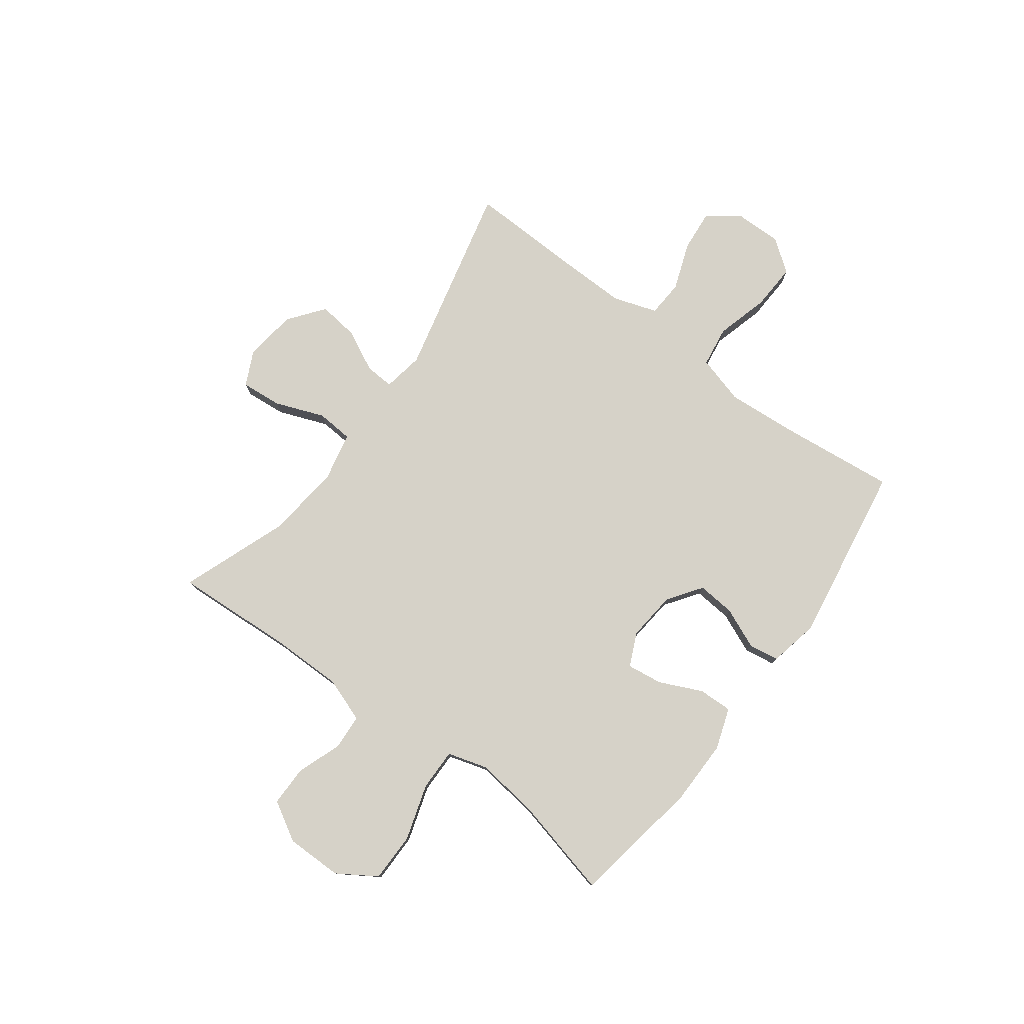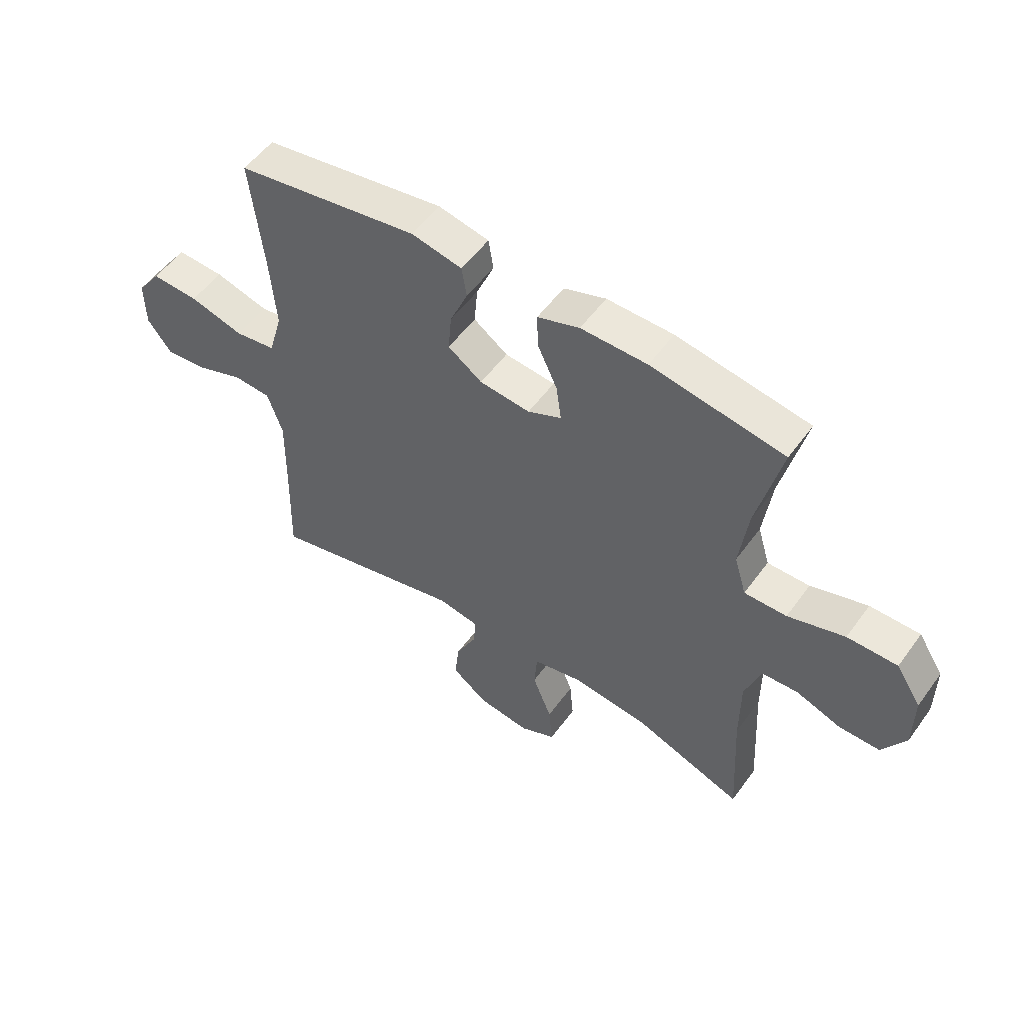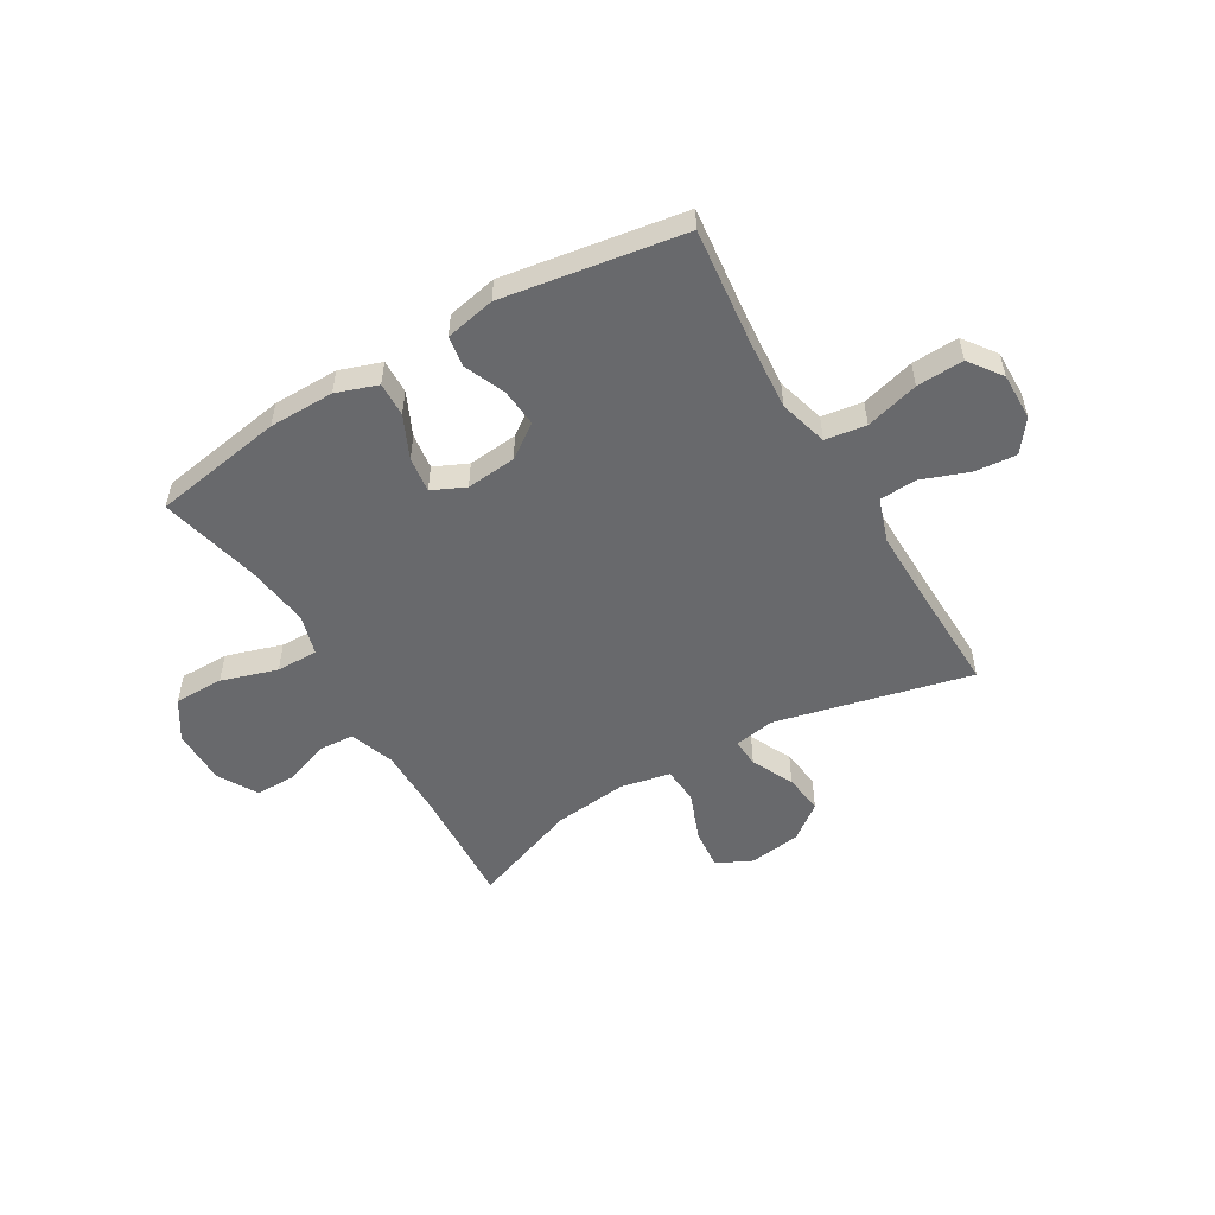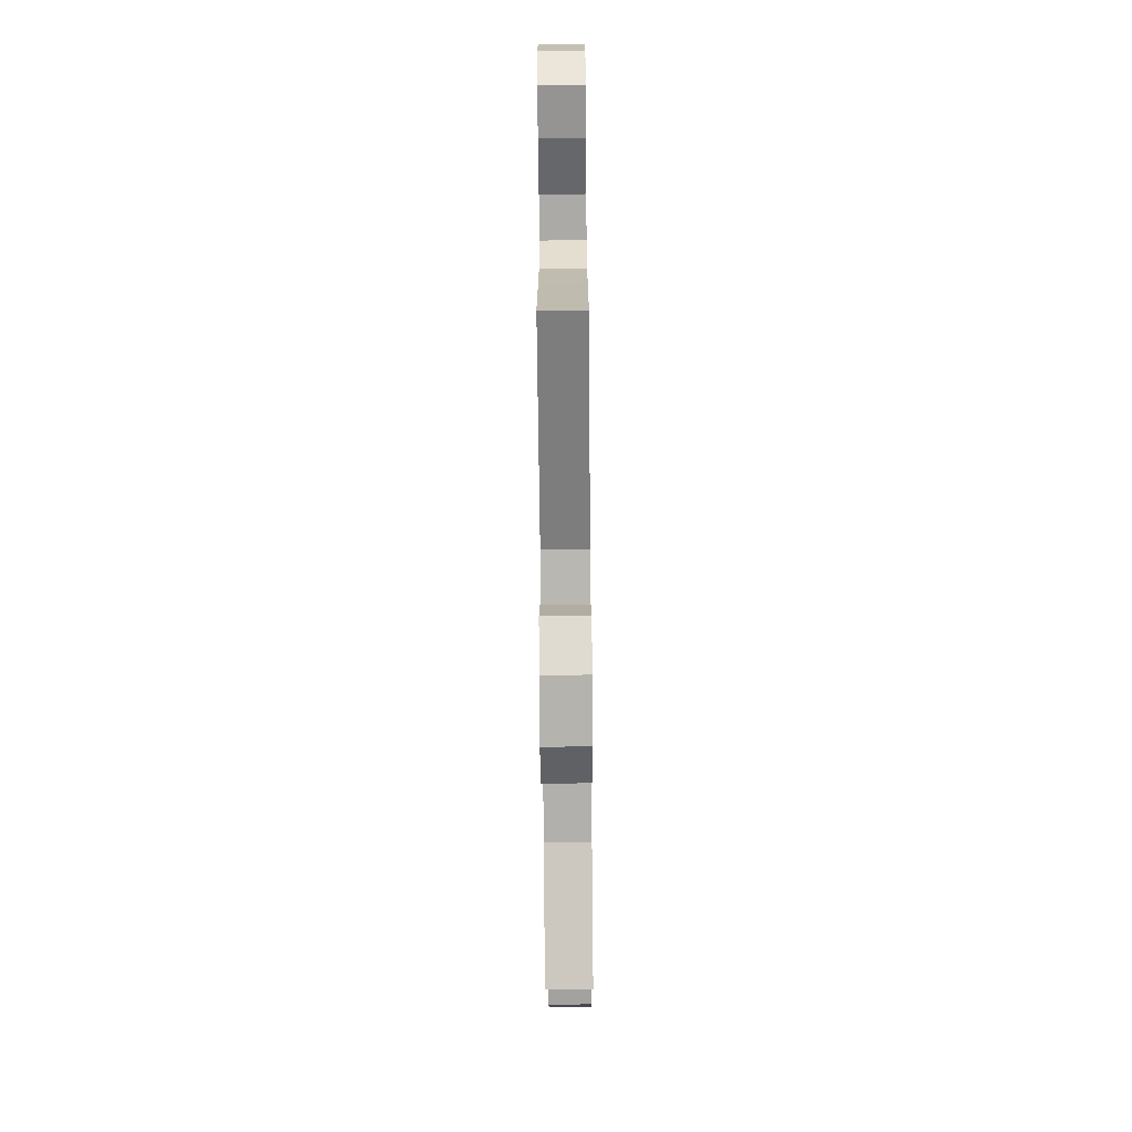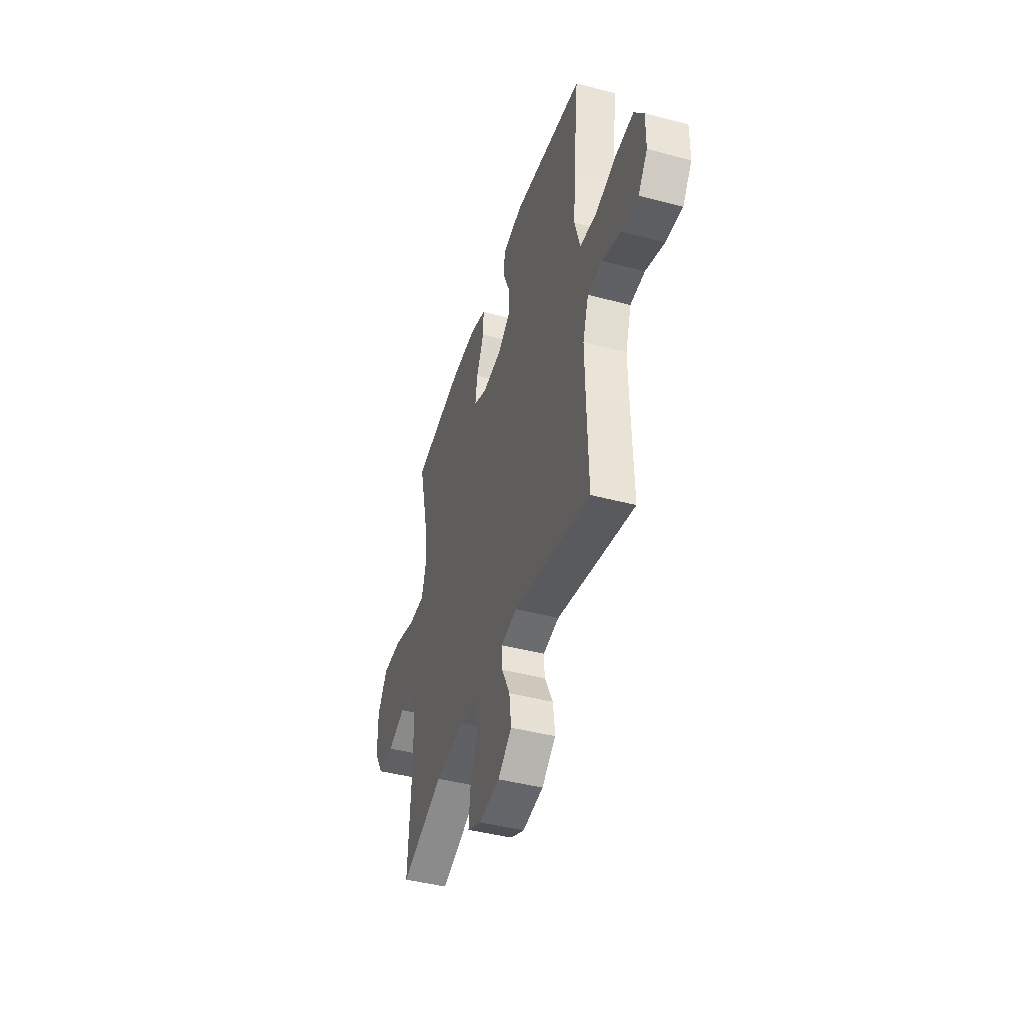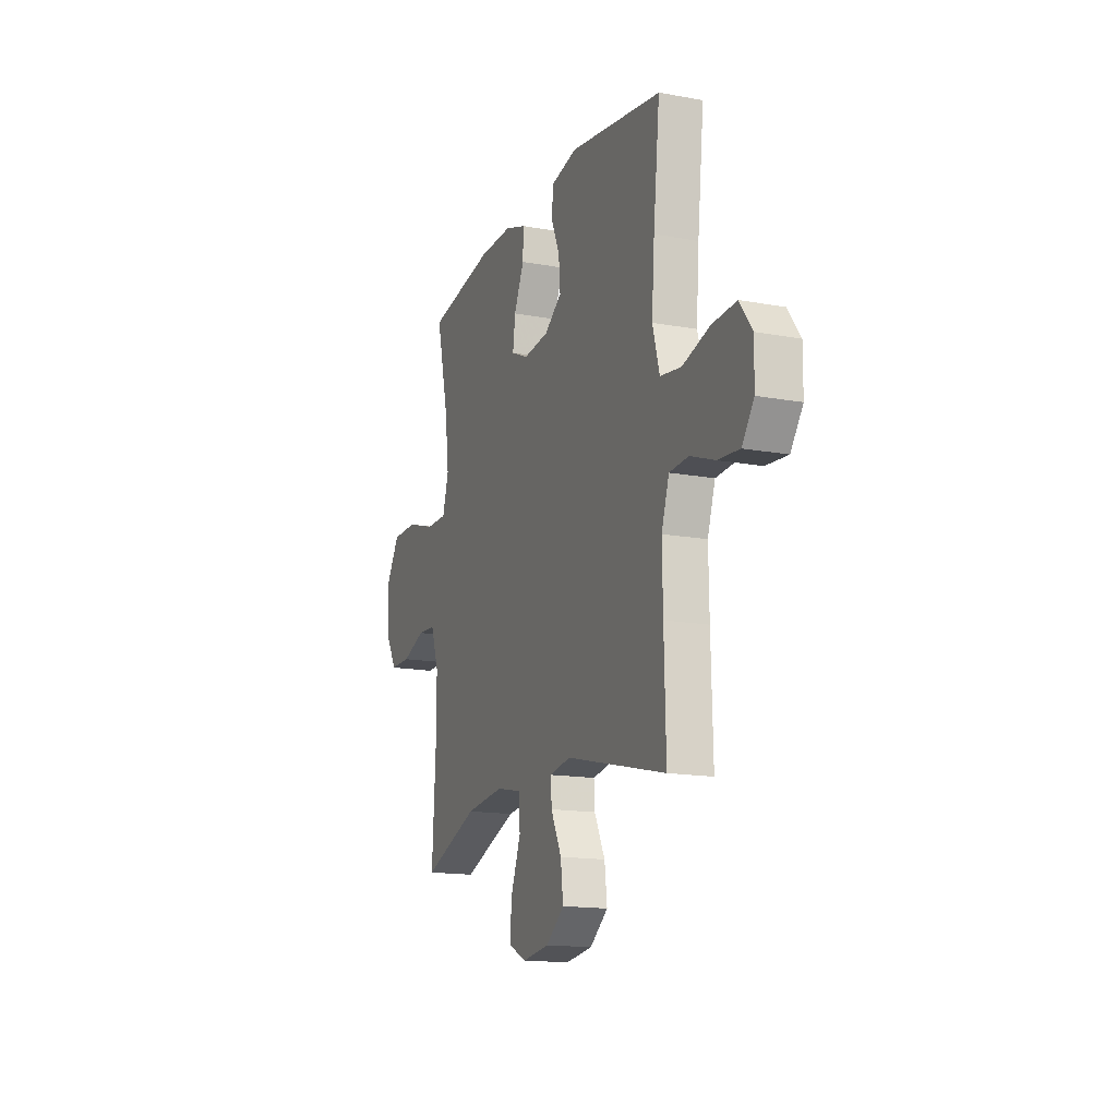
<metadata>
{"format":"obj","ext":"obj","renderer":"f3d","projection":"perspective","resolution":1024,"background":"white","views":[{"elev":78.2,"azim":-53.4,"up":"+Y"},{"elev":53.8,"azim":-144.8,"up":"+Z"},{"elev":-52.8,"azim":30.5,"up":"+Y"},{"elev":-72.4,"azim":90.5,"up":"+Z"},{"elev":-43.9,"azim":72.8,"up":"+Z"},{"elev":-15.4,"azim":68.8,"up":"+Z"}]}
</metadata>
<code>
v -0.5 0.07 -0.5
v -0.487 0.07 -0.275
v -0.487 0.07 -0.148
v -0.516 0.07 -0.065
v -0.581 0.07 -0.061
v -0.664 0.07 -0.091
v -0.738 0.07 -0.091
v -0.78 0.07 -0.019
v -0.78 0.07 0.085
v -0.734 0.07 0.157
v -0.643 0.07 0.157
v -0.54 0.07 0.125
v -0.463 0.07 0.124
v -0.441 0.07 0.198
v -0.456 0.07 0.315
v -0.5 0.07 0.5
v -0.259 0.07 0.54
v -0.139 0.07 0.541
v -0.063 0.07 0.515
v -0.065 0.07 0.452
v -0.101 0.07 0.374
v -0.11 0.07 0.308
v -0.049 0.07 0.28
v 0.043 0.07 0.289
v 0.105 0.07 0.333
v 0.099 0.07 0.403
v 0.067 0.07 0.478
v 0.076 0.07 0.534
v 0.168 0.07 0.553
v 0.5 0.07 0.5
v 0.477 0.07 0.288
v 0.467 0.07 0.156
v 0.492 0.07 0.067
v 0.567 0.07 0.056
v 0.665 0.07 0.083
v 0.751 0.07 0.087
v 0.795 0.07 0.027
v 0.794 0.07 -0.06
v 0.751 0.07 -0.118
v 0.674 0.07 -0.111
v 0.587 0.07 -0.079
v 0.519 0.07 -0.083
v 0.492 0.07 -0.164
v 0.494 0.07 -0.287
v 0.5 0.07 -0.5
v 0.141 0.07 -0.415
v 0.066 0.07 -0.428
v 0.069 0.07 -0.481
v 0.107 0.07 -0.558
v 0.116 0.07 -0.632
v 0.051 0.07 -0.682
v -0.045 0.07 -0.695
v -0.11 0.07 -0.664
v -0.103 0.07 -0.588
v -0.068 0.07 -0.498
v -0.073 0.07 -0.43
v -0.163 0.07 -0.411
v -0.301 0.07 -0.426
v -0.5 0 -0.5
v -0.487 0 -0.275
v -0.487 0 -0.148
v -0.516 0 -0.065
v -0.581 0 -0.061
v -0.664 0 -0.091
v -0.738 0 -0.091
v -0.78 0 -0.019
v -0.78 0 0.085
v -0.734 0 0.157
v -0.643 0 0.157
v -0.54 0 0.125
v -0.463 0 0.124
v -0.441 0 0.198
v -0.456 0 0.315
v -0.5 0 0.5
v -0.259 0 0.54
v -0.139 0 0.541
v -0.063 0 0.515
v -0.065 0 0.452
v -0.101 0 0.374
v -0.11 0 0.308
v -0.049 0 0.28
v 0.043 0 0.289
v 0.105 0 0.333
v 0.099 0 0.403
v 0.067 0 0.478
v 0.076 0 0.534
v 0.168 0 0.553
v 0.5 0 0.5
v 0.477 0 0.288
v 0.467 0 0.156
v 0.492 0 0.067
v 0.567 0 0.056
v 0.665 0 0.083
v 0.751 0 0.087
v 0.795 0 0.027
v 0.794 0 -0.06
v 0.751 0 -0.118
v 0.674 0 -0.111
v 0.587 0 -0.079
v 0.519 0 -0.083
v 0.492 0 -0.164
v 0.494 0 -0.287
v 0.5 0 -0.5
v 0.141 0 -0.415
v 0.066 0 -0.428
v 0.069 0 -0.481
v 0.107 0 -0.558
v 0.116 0 -0.632
v 0.051 0 -0.682
v -0.045 0 -0.695
v -0.11 0 -0.664
v -0.103 0 -0.588
v -0.068 0 -0.498
v -0.073 0 -0.43
v -0.163 0 -0.411
v -0.301 0 -0.426
f 53 54 55
f 52 53 55
f 51 52 55
f 50 51 55
f 49 50 55
f 48 49 55
f 47 48 55 56
f 46 47 56 57
f 44 45 46
f 43 44 46 57
f 39 40 41
f 38 39 41
f 37 38 41
f 36 37 41
f 35 36 41
f 34 35 41
f 33 34 41 42
f 43 57 58
f 42 43 58
f 33 42 58
f 32 33 58
f 29 30 31
f 28 29 31
f 27 28 31
f 26 27 31
f 19 20 21
f 18 19 21
f 17 18 21
f 16 17 21
f 15 16 21
f 14 15 21 22
f 13 14 22 23
f 10 11 12
f 9 10 12
f 8 9 12
f 7 8 12
f 6 7 12
f 5 6 12
f 4 5 12 13
f 13 23 24
f 4 13 24
f 3 4 24
f 58 1 2
f 3 24 25
f 2 3 25
f 58 2 25
f 32 58 25
f 25 26 31 32
f 113 112 111
f 113 111 110
f 113 110 109
f 113 109 108
f 113 108 107
f 113 107 106
f 114 113 106 105
f 115 114 105 104
f 104 103 102
f 115 104 102 101
f 99 98 97
f 99 97 96
f 99 96 95
f 99 95 94
f 99 94 93
f 99 93 92
f 100 99 92 91
f 116 115 101
f 116 101 100
f 116 100 91
f 116 91 90
f 89 88 87
f 89 87 86
f 89 86 85
f 89 85 84
f 79 78 77
f 79 77 76
f 79 76 75
f 79 75 74
f 79 74 73
f 80 79 73 72
f 81 80 72 71
f 70 69 68
f 70 68 67
f 70 67 66
f 70 66 65
f 70 65 64
f 70 64 63
f 71 70 63 62
f 82 81 71
f 82 71 62
f 82 62 61
f 60 59 116
f 83 82 61
f 83 61 60
f 83 60 116
f 83 116 90
f 90 89 84 83
f 1 59 60 2
f 2 60 61 3
f 3 61 62 4
f 4 62 63 5
f 5 63 64 6
f 6 64 65 7
f 7 65 66 8
f 8 66 67 9
f 9 67 68 10
f 10 68 69 11
f 11 69 70 12
f 12 70 71 13
f 13 71 72 14
f 14 72 73 15
f 15 73 74 16
f 16 74 75 17
f 17 75 76 18
f 18 76 77 19
f 19 77 78 20
f 20 78 79 21
f 21 79 80 22
f 22 80 81 23
f 23 81 82 24
f 24 82 83 25
f 25 83 84 26
f 26 84 85 27
f 27 85 86 28
f 28 86 87 29
f 29 87 88 30
f 30 88 89 31
f 31 89 90 32
f 32 90 91 33
f 33 91 92 34
f 34 92 93 35
f 35 93 94 36
f 36 94 95 37
f 37 95 96 38
f 38 96 97 39
f 39 97 98 40
f 40 98 99 41
f 41 99 100 42
f 42 100 101 43
f 43 101 102 44
f 44 102 103 45
f 45 103 104 46
f 46 104 105 47
f 47 105 106 48
f 48 106 107 49
f 49 107 108 50
f 50 108 109 51
f 51 109 110 52
f 52 110 111 53
f 53 111 112 54
f 54 112 113 55
f 55 113 114 56
f 56 114 115 57
f 57 115 116 58
f 58 116 59 1

</code>
